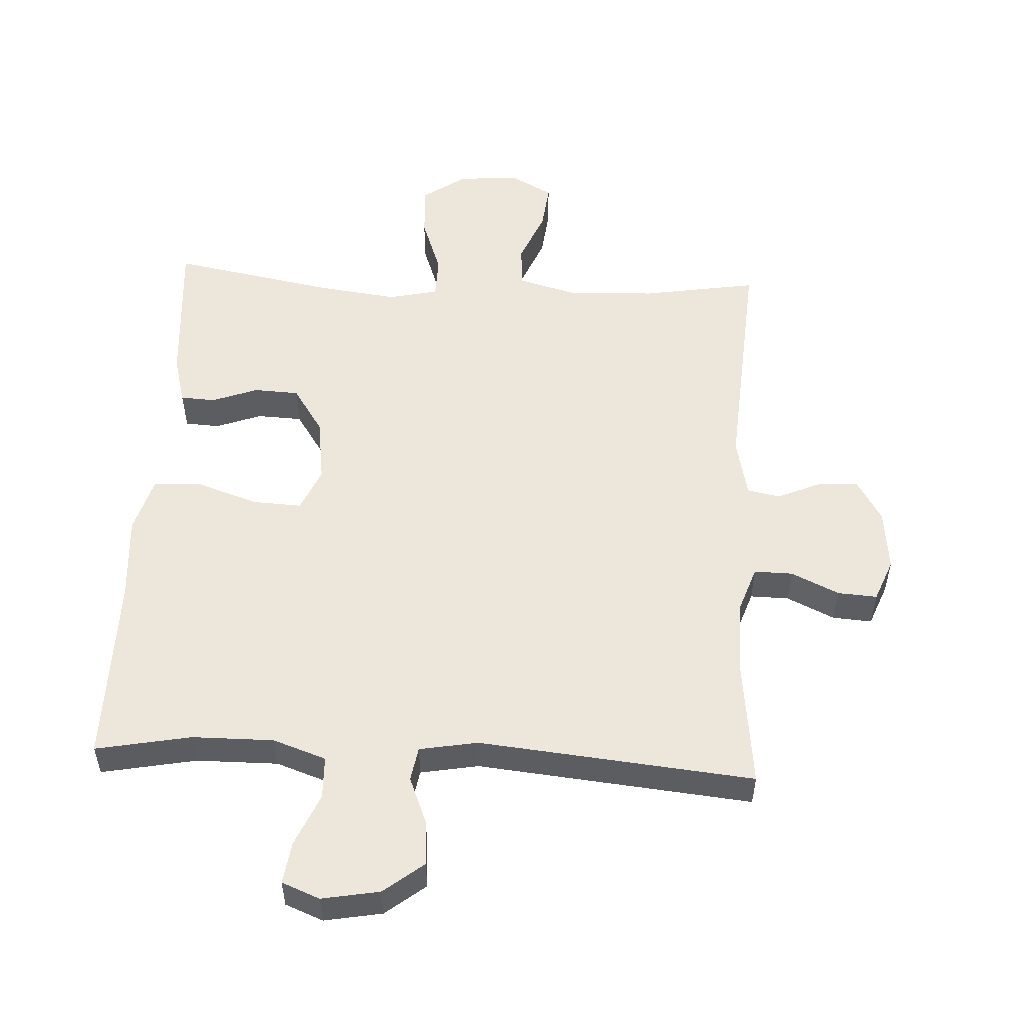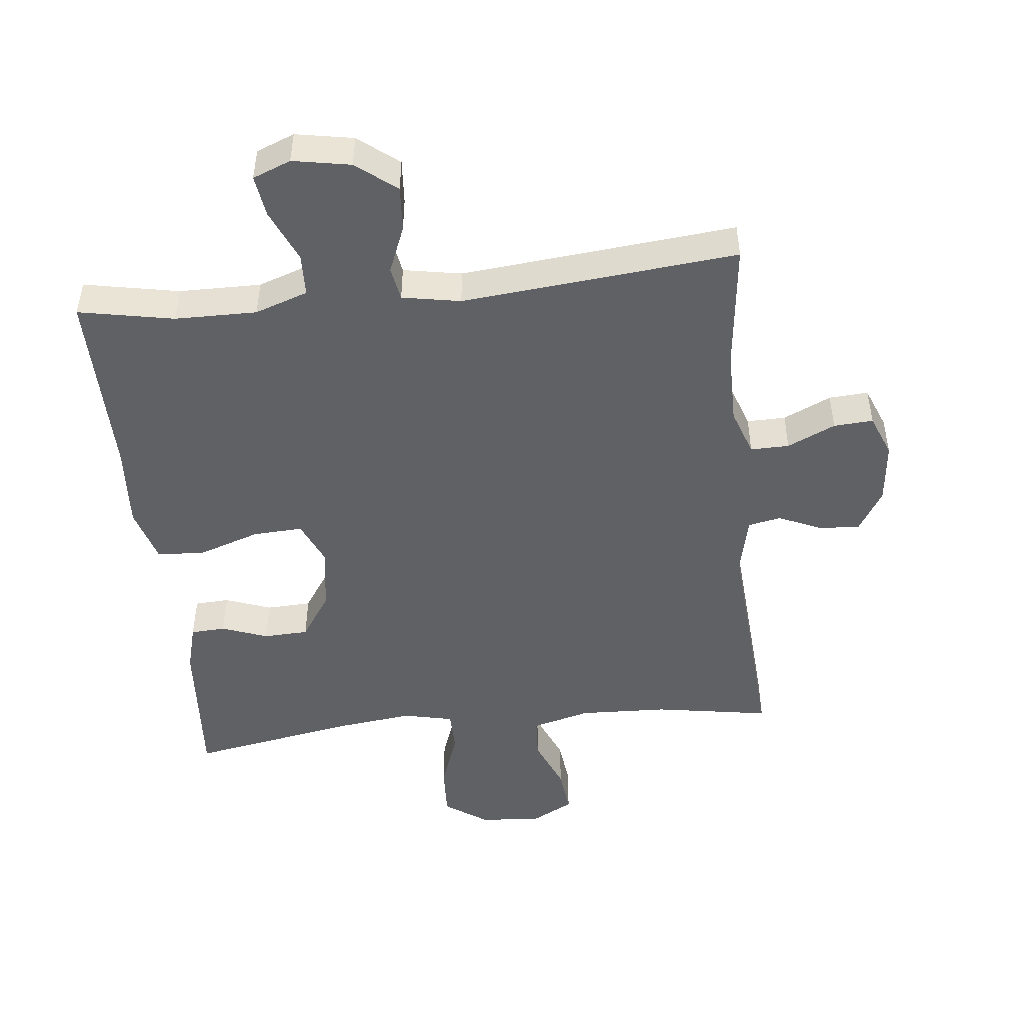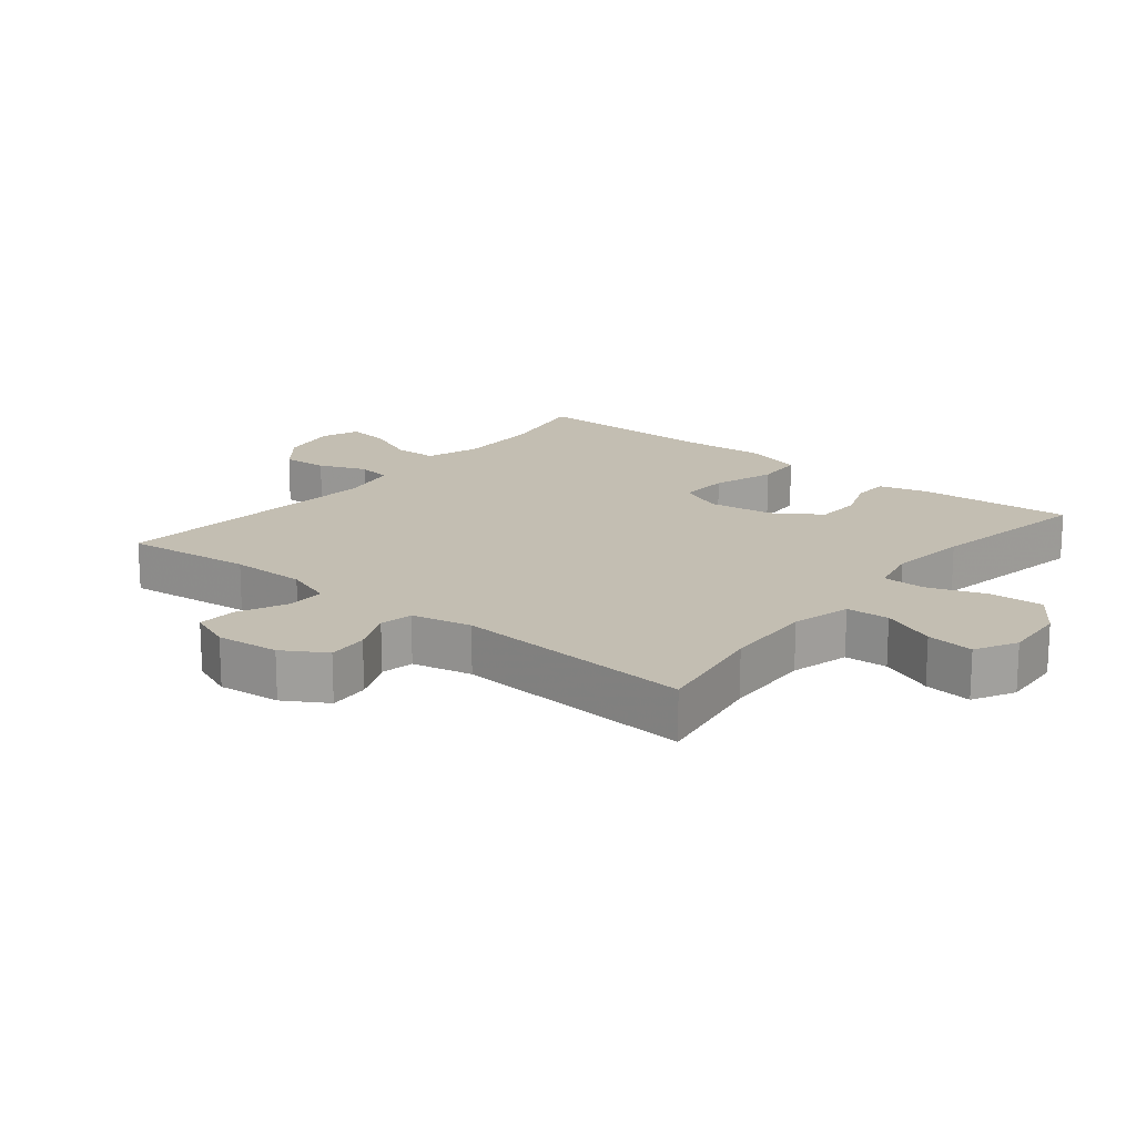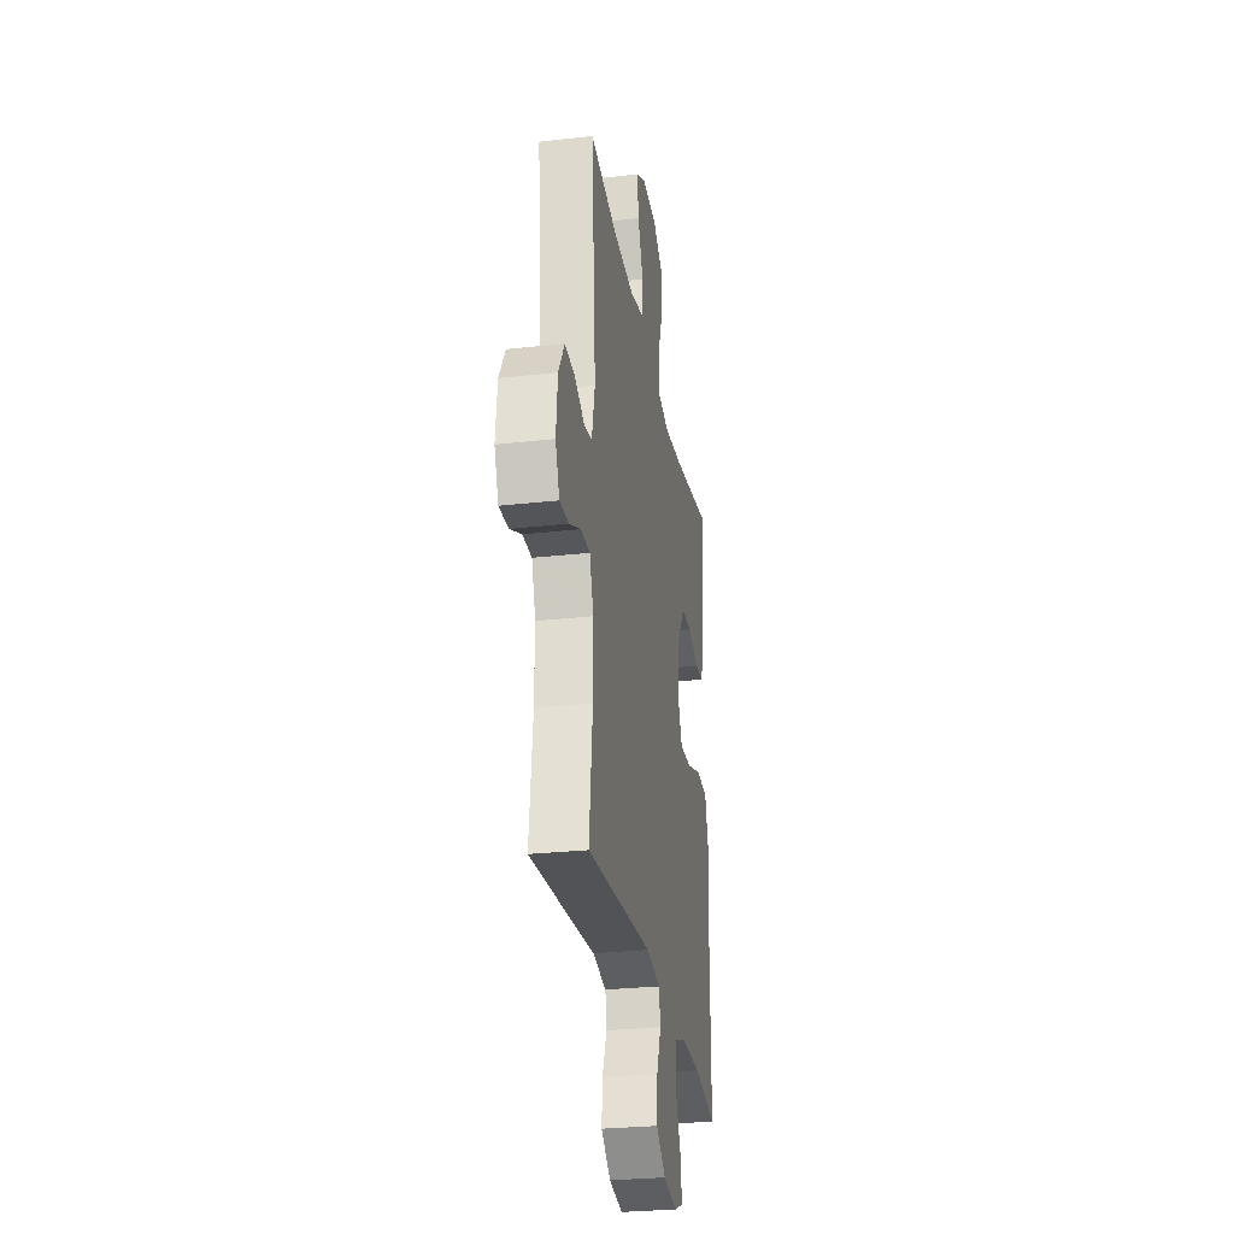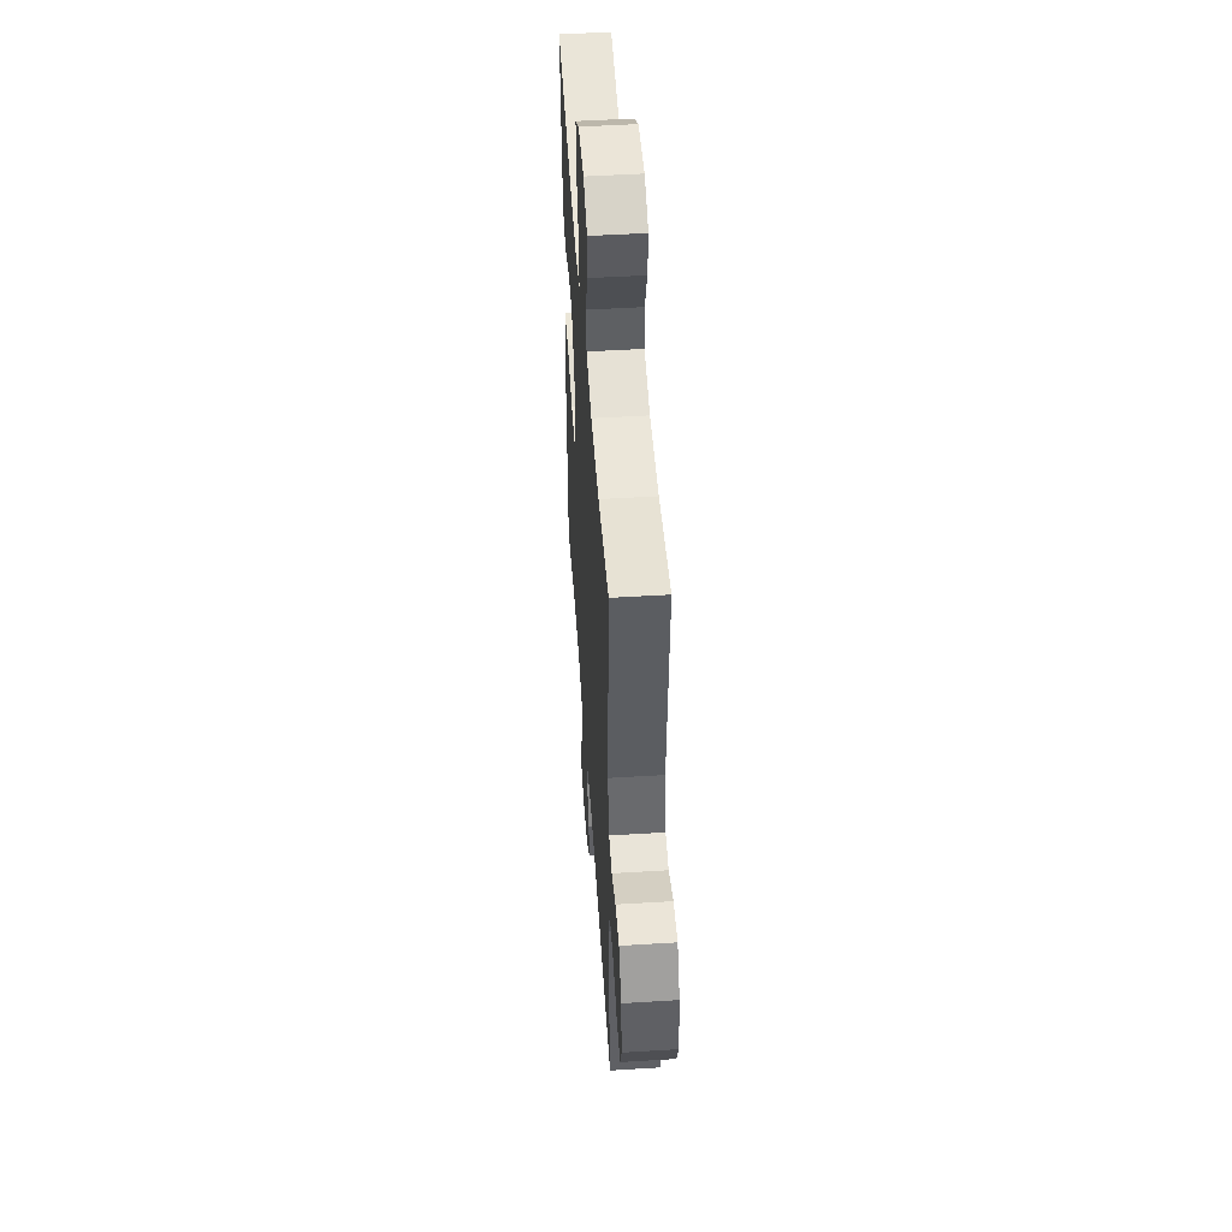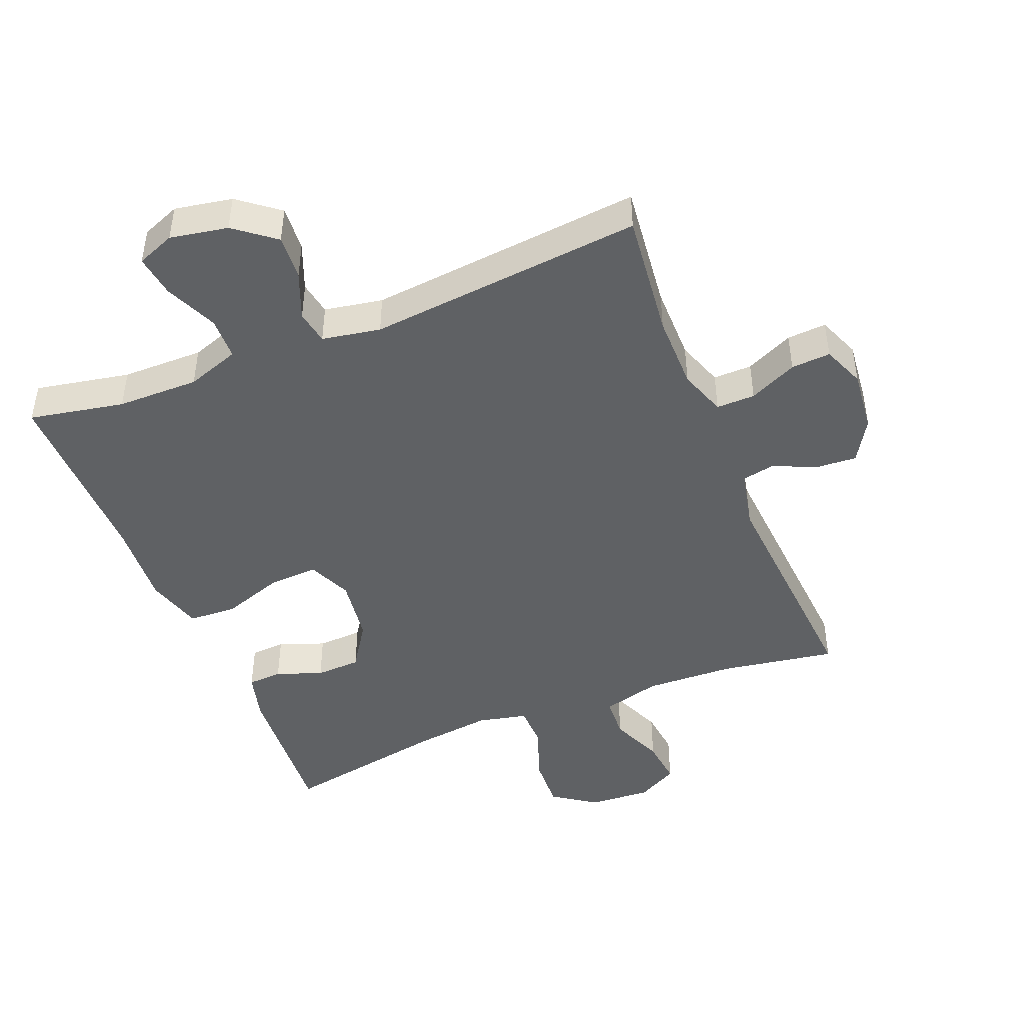
<metadata>
{"format":"obj","ext":"obj","renderer":"f3d","projection":"perspective","resolution":1024,"background":"white","views":[{"elev":53.3,"azim":-177.0,"up":"+Y"},{"elev":-47.9,"azim":-173.9,"up":"+Y"},{"elev":17.5,"azim":-51.1,"up":"+Y"},{"elev":-28.0,"azim":-80.3,"up":"+Z"},{"elev":49.6,"azim":-93.9,"up":"+Z"},{"elev":-45.5,"azim":-158.0,"up":"+Y"}]}
</metadata>
<code>
v 0.5 0.07 -0.5
v 0.355 0.07 -0.472
v 0.23 0.07 -0.471
v 0.149 0.07 -0.499
v 0.147 0.07 -0.564
v 0.182 0.07 -0.645
v 0.191 0.07 -0.709
v 0.133 0.07 -0.732
v 0.045 0.07 -0.716
v -0.016 0.07 -0.668
v -0.011 0.07 -0.599
v 0.018 0.07 -0.527
v 0.009 0.07 -0.475
v -0.08 0.07 -0.459
v -0.5 0.07 -0.5
v -0.478 0.07 -0.306
v -0.478 0.07 -0.191
v -0.503 0.07 -0.119
v -0.562 0.07 -0.12
v -0.635 0.07 -0.154
v -0.695 0.07 -0.158
v -0.721 0.07 -0.093
v -0.711 0.07 0.002
v -0.672 0.07 0.067
v -0.61 0.07 0.063
v -0.544 0.07 0.034
v -0.494 0.07 0.044
v -0.474 0.07 0.135
v -0.5 0.07 0.5
v -0.324 0.07 0.471
v -0.188 0.07 0.466
v -0.099 0.07 0.49
v -0.095 0.07 0.555
v -0.129 0.07 0.637
v -0.137 0.07 0.709
v -0.074 0.07 0.743
v 0.021 0.07 0.737
v 0.087 0.07 0.691
v 0.083 0.07 0.61
v 0.051 0.07 0.521
v 0.052 0.07 0.456
v 0.128 0.07 0.439
v 0.248 0.07 0.454
v 0.5 0.07 0.5
v 0.483 0.07 0.266
v 0.463 0.07 0.192
v 0.41 0.07 0.189
v 0.34 0.07 0.215
v 0.271 0.07 0.212
v 0.224 0.07 0.141
v 0.21 0.07 0.041
v 0.239 0.07 -0.026
v 0.315 0.07 -0.022
v 0.409 0.07 0.01
v 0.482 0.07 0.006
v 0.507 0.07 -0.08
v 0.498 0.07 -0.211
v 0.5 0 -0.5
v 0.355 0 -0.472
v 0.23 0 -0.471
v 0.149 0 -0.499
v 0.147 0 -0.564
v 0.182 0 -0.645
v 0.191 0 -0.709
v 0.133 0 -0.732
v 0.045 0 -0.716
v -0.016 0 -0.668
v -0.011 0 -0.599
v 0.018 0 -0.527
v 0.009 0 -0.475
v -0.08 0 -0.459
v -0.5 0 -0.5
v -0.478 0 -0.306
v -0.478 0 -0.191
v -0.503 0 -0.119
v -0.562 0 -0.12
v -0.635 0 -0.154
v -0.695 0 -0.158
v -0.721 0 -0.093
v -0.711 0 0.002
v -0.672 0 0.067
v -0.61 0 0.063
v -0.544 0 0.034
v -0.494 0 0.044
v -0.474 0 0.135
v -0.5 0 0.5
v -0.324 0 0.471
v -0.188 0 0.466
v -0.099 0 0.49
v -0.095 0 0.555
v -0.129 0 0.637
v -0.137 0 0.709
v -0.074 0 0.743
v 0.021 0 0.737
v 0.087 0 0.691
v 0.083 0 0.61
v 0.051 0 0.521
v 0.052 0 0.456
v 0.128 0 0.439
v 0.248 0 0.454
v 0.5 0 0.5
v 0.483 0 0.266
v 0.463 0 0.192
v 0.41 0 0.189
v 0.34 0 0.215
v 0.271 0 0.212
v 0.224 0 0.141
v 0.21 0 0.041
v 0.239 0 -0.026
v 0.315 0 -0.022
v 0.409 0 0.01
v 0.482 0 0.006
v 0.507 0 -0.08
v 0.498 0 -0.211
f 54 55 56 57
f 53 54 57 1
f 52 53 1 2
f 51 52 2 3
f 45 46 47 48
f 43 44 45 48
f 42 43 48 49
f 41 42 49 50
f 37 38 39 40
f 37 40 41
f 36 37 41
f 33 34 35 36
f 32 33 36 41
f 31 32 41 50
f 28 29 30
f 27 28 30 31
f 23 24 25 26
f 21 22 23 26
f 19 20 21 26
f 18 19 26 27
f 17 18 27 31
f 14 15 16
f 13 14 16 17
f 9 10 11 12
f 7 8 9 12
f 5 6 7 12
f 4 5 12 13
f 51 3 4 13
f 31 50 51
f 13 17 31 51
f 114 113 112 111
f 58 114 111 110
f 59 58 110 109
f 60 59 109 108
f 105 104 103 102
f 105 102 101 100
f 106 105 100 99
f 107 106 99 98
f 97 96 95 94
f 98 97 94
f 98 94 93
f 93 92 91 90
f 98 93 90 89
f 107 98 89 88
f 87 86 85
f 88 87 85 84
f 83 82 81 80
f 83 80 79 78
f 83 78 77 76
f 84 83 76 75
f 88 84 75 74
f 73 72 71
f 74 73 71 70
f 69 68 67 66
f 69 66 65 64
f 69 64 63 62
f 70 69 62 61
f 70 61 60 108
f 108 107 88
f 108 88 74 70
f 1 58 59 2
f 2 59 60 3
f 3 60 61 4
f 4 61 62 5
f 5 62 63 6
f 6 63 64 7
f 7 64 65 8
f 8 65 66 9
f 9 66 67 10
f 10 67 68 11
f 11 68 69 12
f 12 69 70 13
f 13 70 71 14
f 14 71 72 15
f 15 72 73 16
f 16 73 74 17
f 17 74 75 18
f 18 75 76 19
f 19 76 77 20
f 20 77 78 21
f 21 78 79 22
f 22 79 80 23
f 23 80 81 24
f 24 81 82 25
f 25 82 83 26
f 26 83 84 27
f 27 84 85 28
f 28 85 86 29
f 29 86 87 30
f 30 87 88 31
f 31 88 89 32
f 32 89 90 33
f 33 90 91 34
f 34 91 92 35
f 35 92 93 36
f 36 93 94 37
f 37 94 95 38
f 38 95 96 39
f 39 96 97 40
f 40 97 98 41
f 41 98 99 42
f 42 99 100 43
f 43 100 101 44
f 44 101 102 45
f 45 102 103 46
f 46 103 104 47
f 47 104 105 48
f 48 105 106 49
f 49 106 107 50
f 50 107 108 51
f 51 108 109 52
f 52 109 110 53
f 53 110 111 54
f 54 111 112 55
f 55 112 113 56
f 56 113 114 57
f 57 114 58 1

</code>
